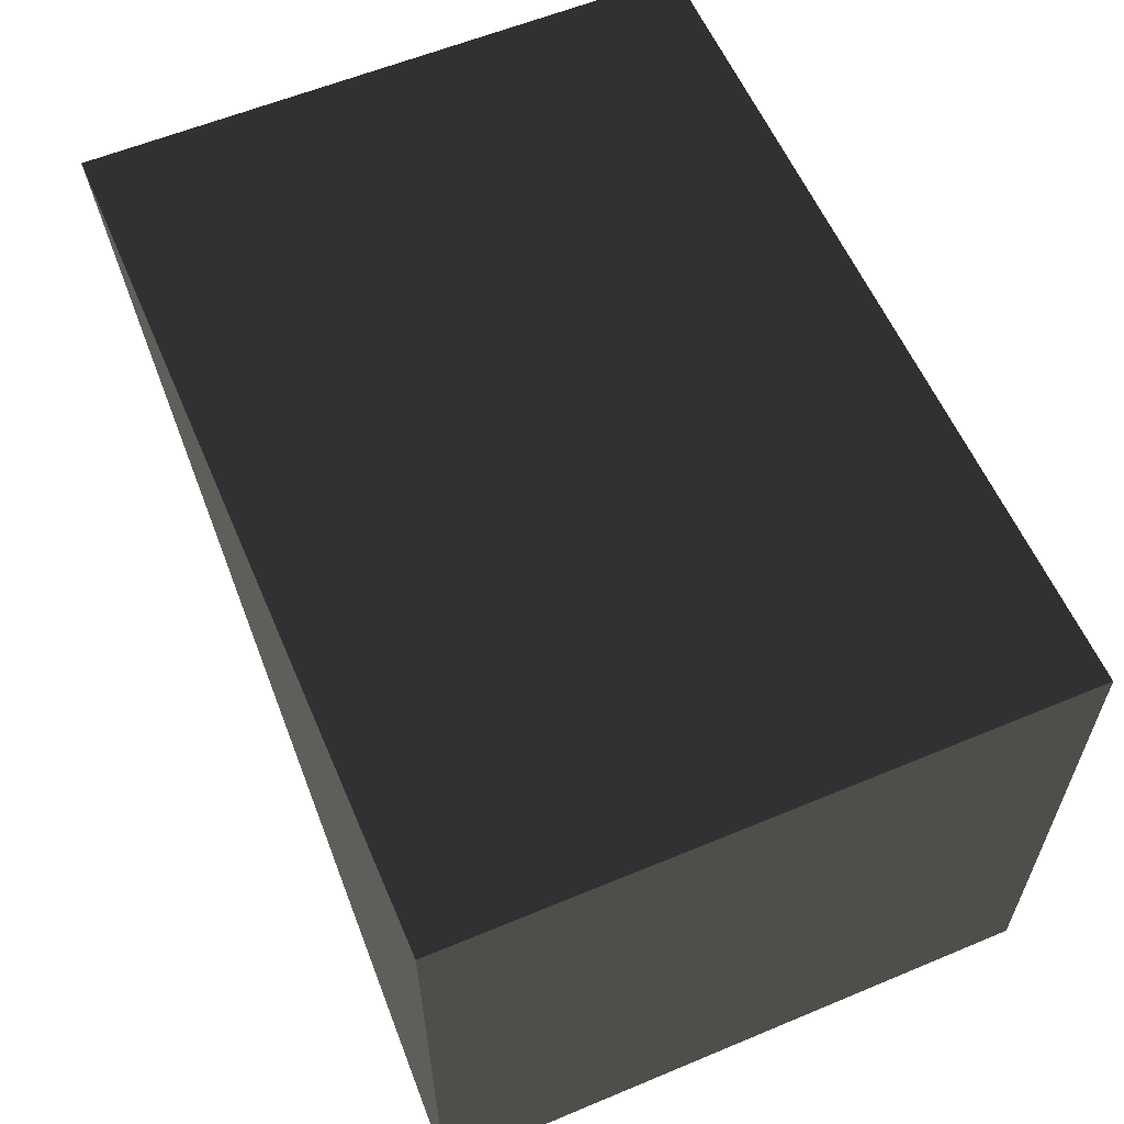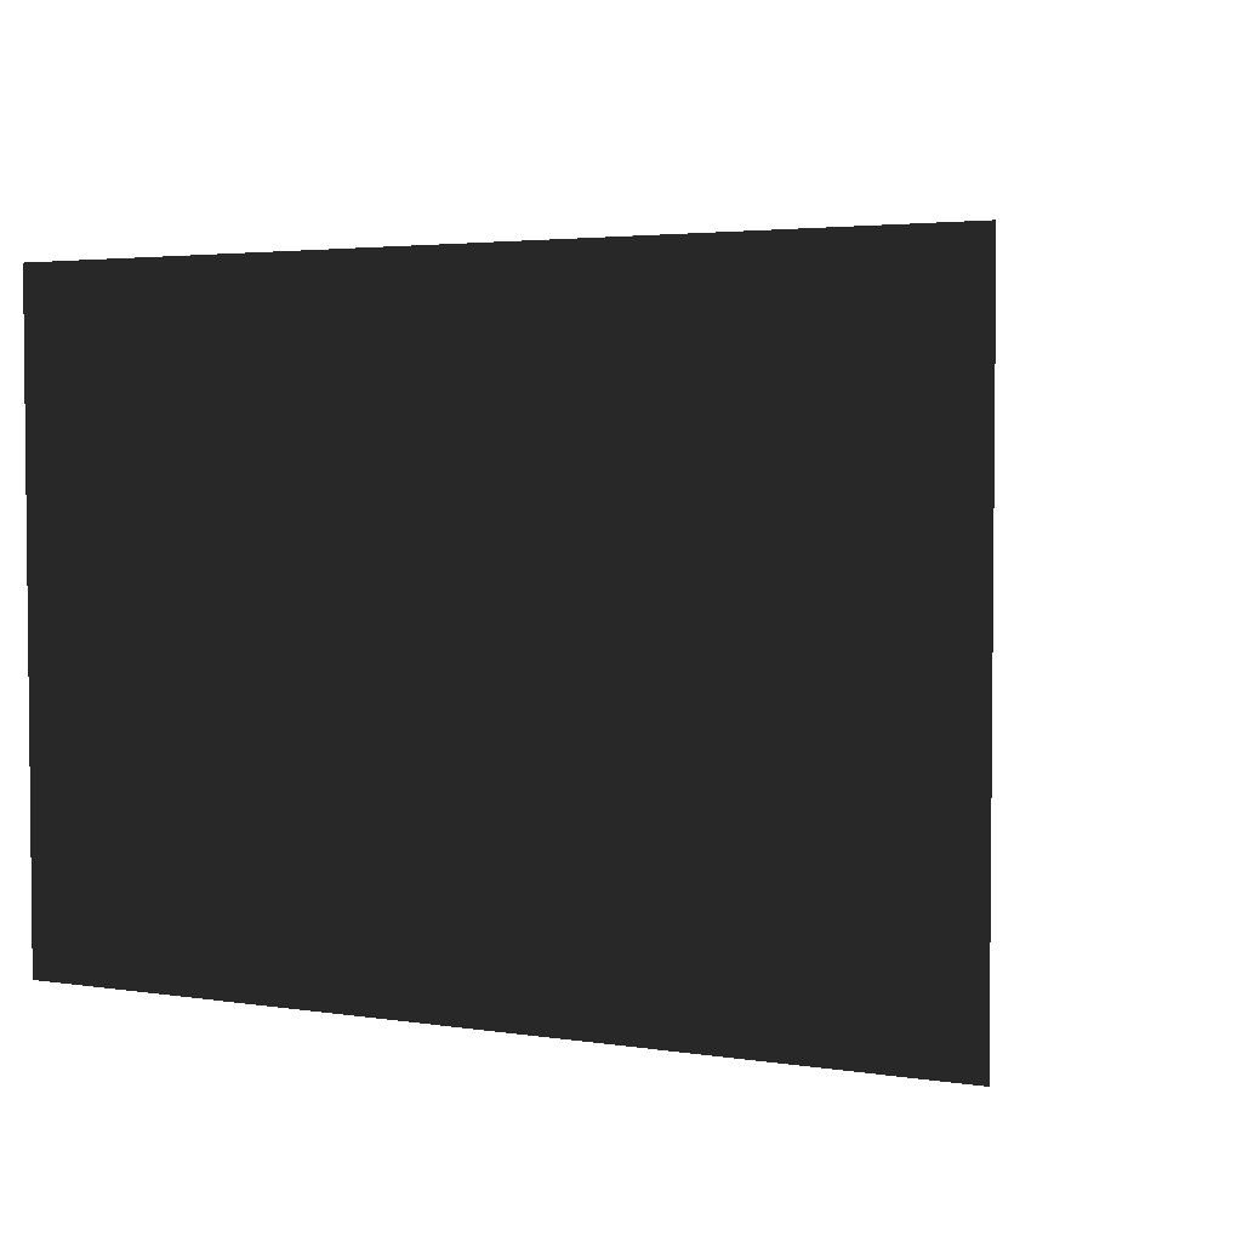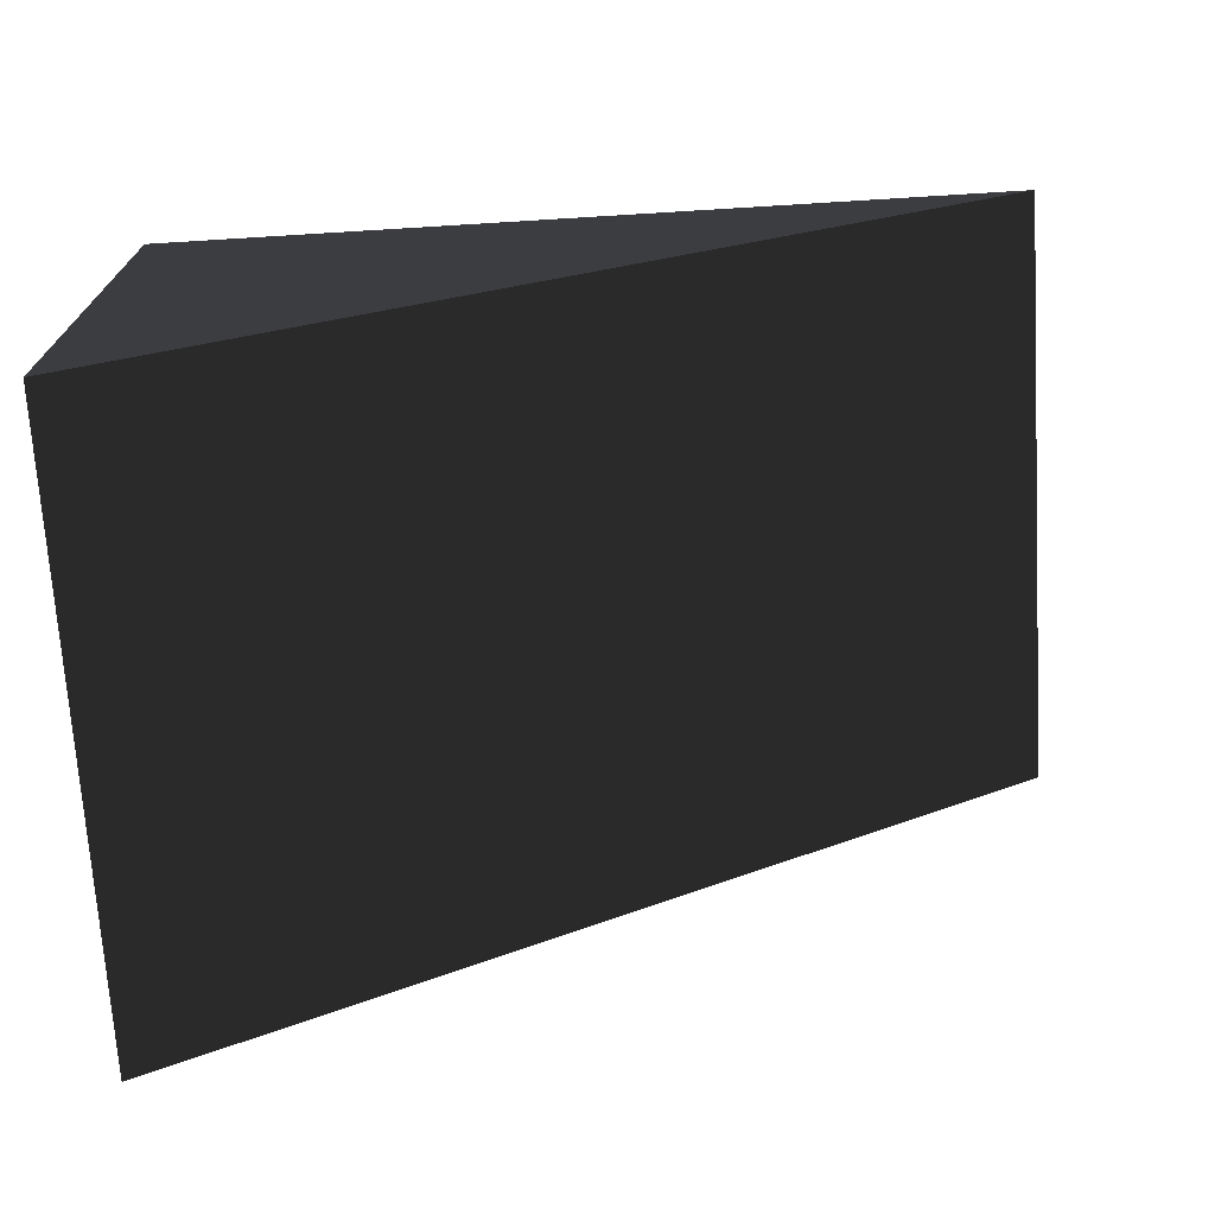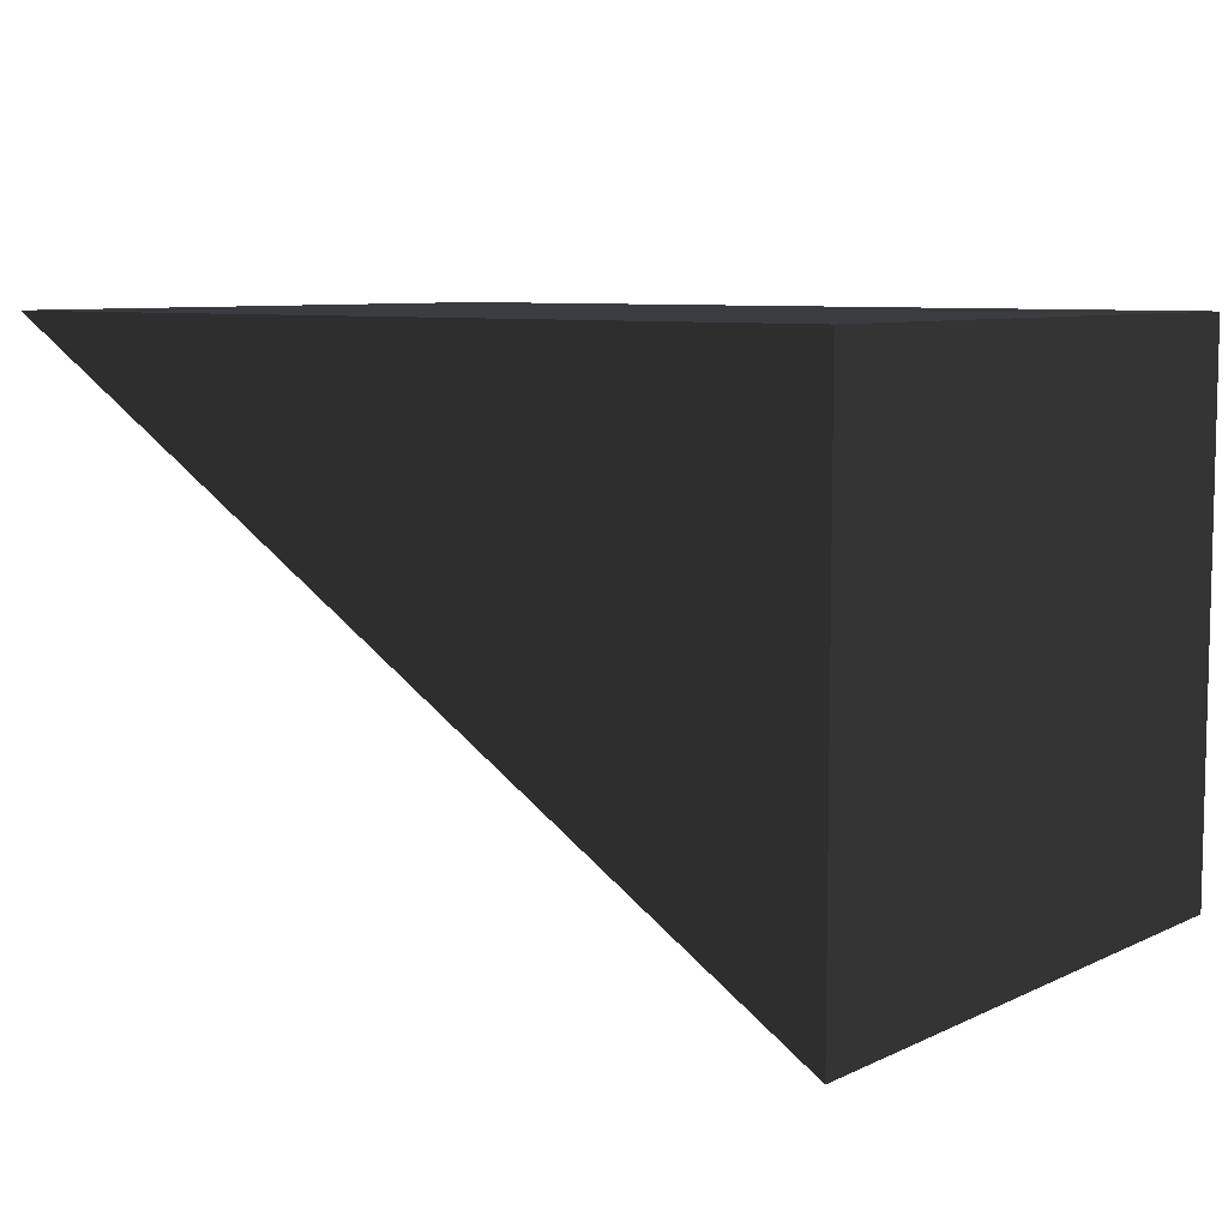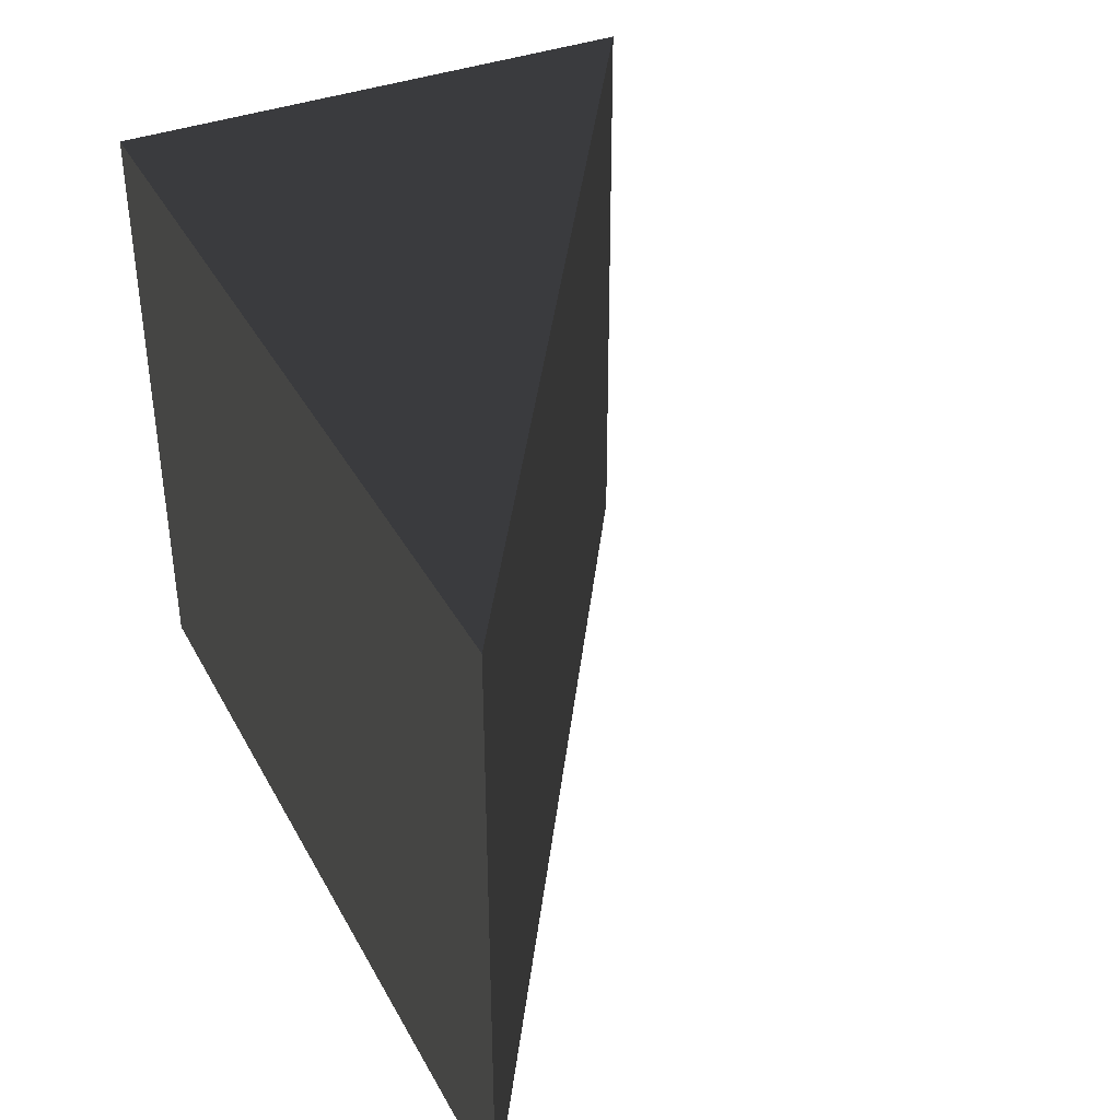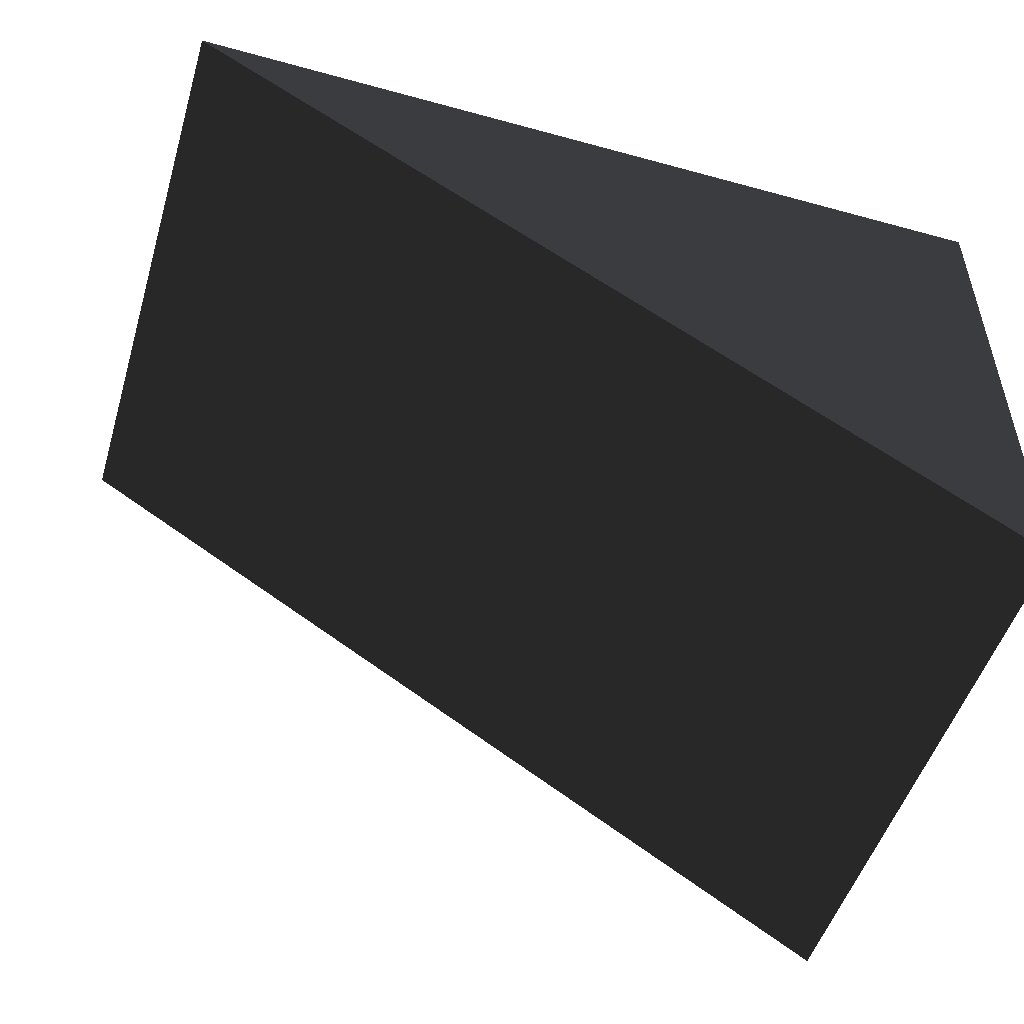
<metadata>
{"format":"obj","ext":"obj","renderer":"f3d","projection":"perspective","resolution":1024,"background":"white","views":[{"elev":59.1,"azim":66.8,"up":"+Y"},{"elev":3.4,"azim":-153.1,"up":"+Z"},{"elev":-71.0,"azim":-176.5,"up":"+Y"},{"elev":7.8,"azim":38.0,"up":"+Y"},{"elev":37.8,"azim":-115.7,"up":"+Z"},{"elev":-50.7,"azim":-16.7,"up":"+Y"}]}
</metadata>
<code>
g default
v -359.3 49 69.12
v -359.3 49 125.1
v -438 49 125.1
v -438 49 69.12
v -359.3 -0.2399 69.12
v -359.3 -0.2399 125.1
g polySurface246 group123
f 1 2 3 4
f 5 6 2 1
f 3 2 6
f 4 3 6 5
f 1 4 5

</code>
